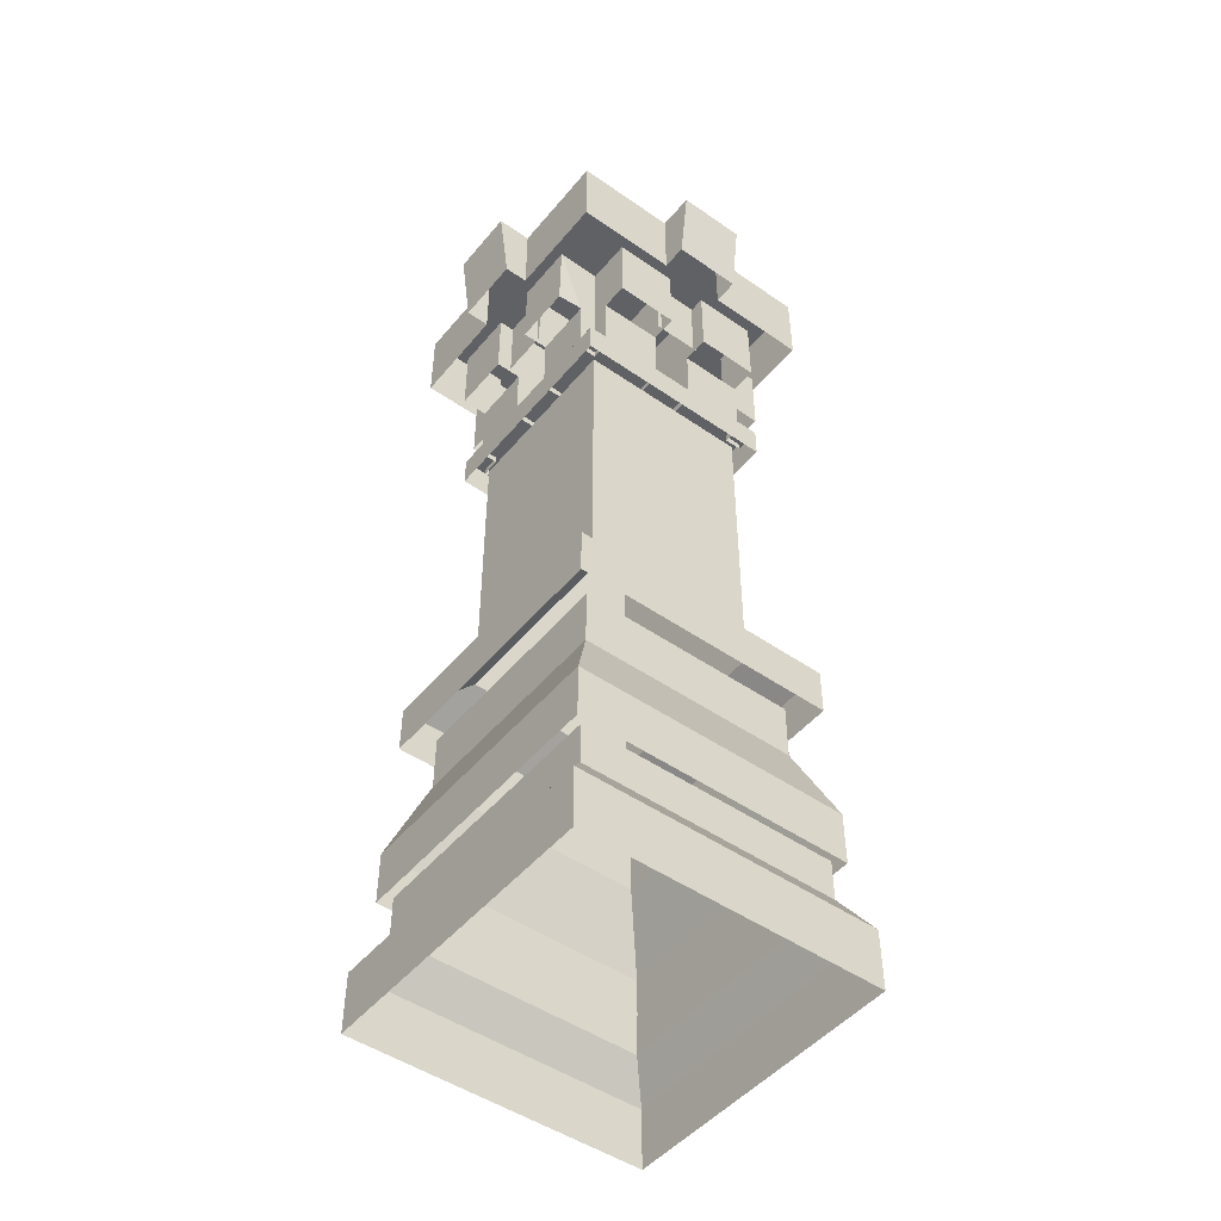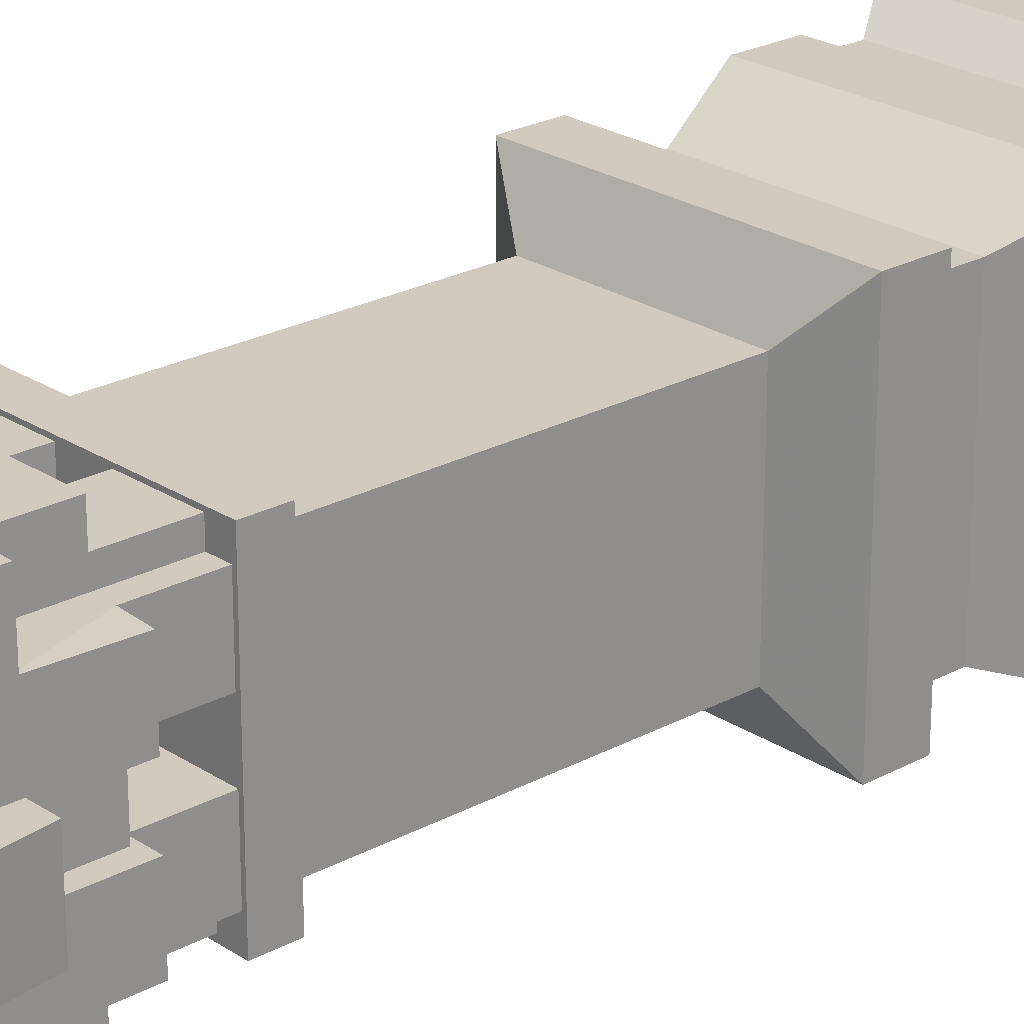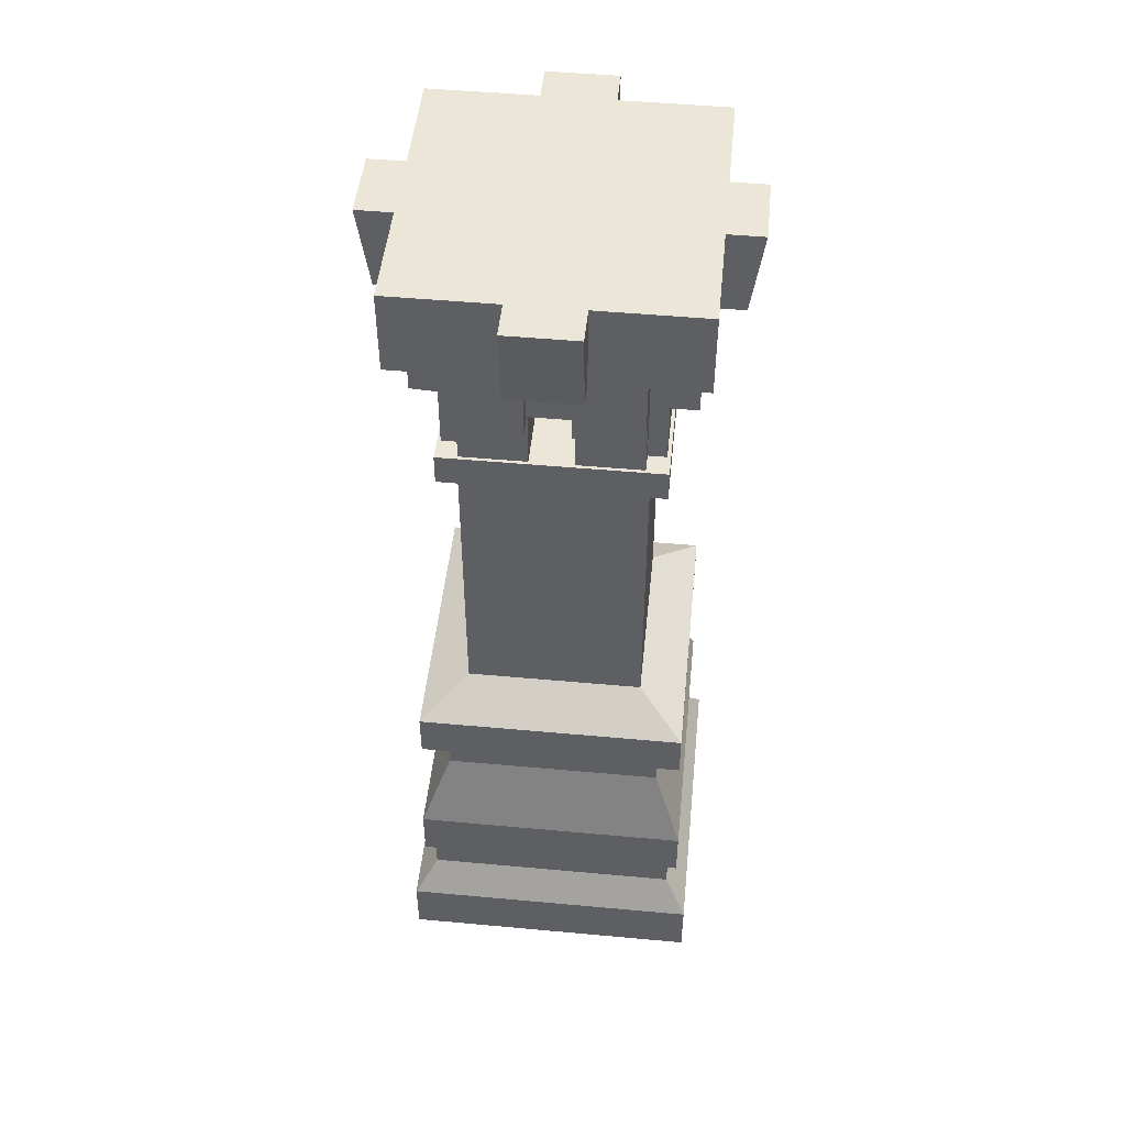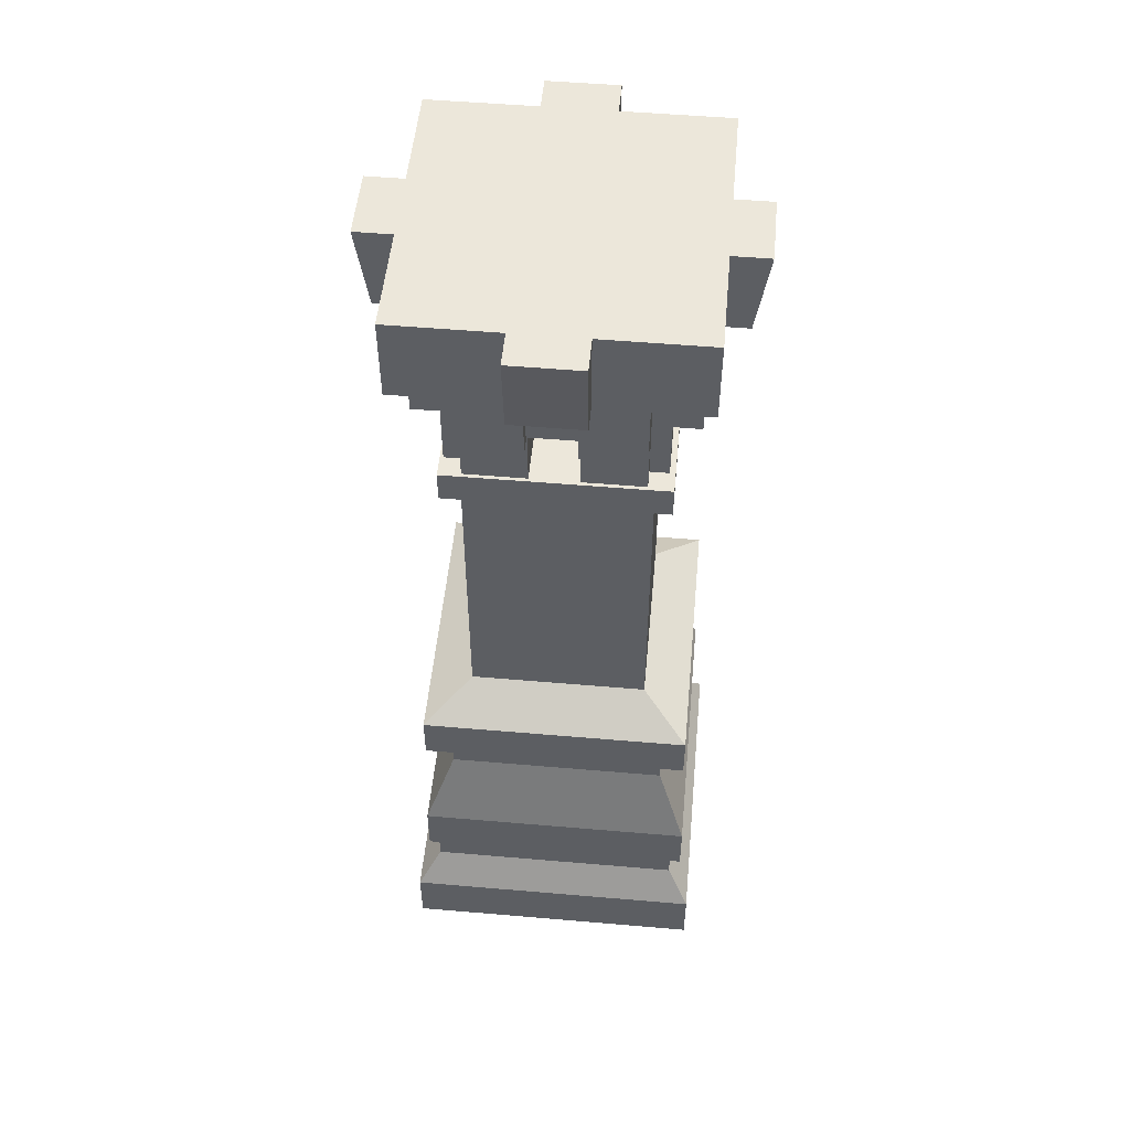
<metadata>
{"format":"obj","ext":"obj","renderer":"f3d","projection":"perspective","resolution":1024,"background":"white","views":[{"elev":-48.4,"azim":142.2,"up":"+Z"},{"elev":23.6,"azim":47.7,"up":"+Y"},{"elev":49.2,"azim":-174.2,"up":"+Z"},{"elev":52.1,"azim":-84.7,"up":"+Z"}]}
</metadata>
<code>
g tanxian_dongxue_371_zhuzi01
v -25.4 -25.72 111.5
v 25.4 -25.72 111.5
v 25.4 -25.72 202.7
v -25.4 -25.72 202.7
v 25.4 -25.72 111.5
v 25.4 25.07 111.5
v 25.4 25.07 202.7
v 25.4 -25.72 202.7
v 25.4 25.07 111.5
v -25.4 25.07 111.5
v -25.4 25.07 202.7
v 25.4 25.07 202.7
v -25.4 25.07 111.5
v -25.4 -25.72 111.5
v -25.4 -25.72 202.7
v -25.4 25.07 202.7
v -38.6 -38.92 89.89
v 38.6 -38.92 89.89
v 38.6 -38.92 103.7
v -38.6 -38.92 103.7
v 38.6 -38.92 89.89
v 38.6 38.28 89.89
v 38.6 38.28 103.7
v 38.6 -38.92 103.7
v 38.6 38.28 89.89
v -38.6 38.28 89.89
v -38.6 38.28 103.7
v 38.6 38.28 103.7
v -38.6 38.28 89.89
v -38.6 -38.92 89.89
v -38.6 -38.92 103.7
v -38.6 38.28 103.7
v -38.6 -38.92 103.7
v 38.6 -38.92 103.7
v 25.4 -25.72 111.5
v -25.4 -25.72 111.5
v 38.6 -38.92 103.7
v 38.6 38.28 103.7
v 25.4 25.07 111.5
v 25.4 -25.72 111.5
v 38.6 38.28 103.7
v -38.6 38.28 103.7
v -25.4 25.07 111.5
v 25.4 25.07 111.5
v -38.6 38.28 103.7
v -38.6 -38.92 103.7
v -25.4 -25.72 111.5
v -25.4 25.07 111.5
v 3e-06 -30.75 199.2
v 3e-06 -30.75 208.4
v -30.45 -30.75 208.4
v -30.45 -30.75 199.2
v 30.45 -0.2985 199.2
v 30.45 -0.2985 208.4
v 30.45 -30.75 208.4
v 30.45 -30.75 199.2
v 0 30.16 199.2
v 0 30.16 208.4
v 30.45 30.16 208.4
v 30.45 30.16 199.2
v -30.45 -0.2985 199.2
v -30.45 -0.2985 208.4
v -30.45 30.16 208.4
v -30.45 30.16 199.2
v 30.45 -30.75 199.2
v 30.45 -30.75 208.4
v 3e-06 -30.75 208.4
v 3e-06 -30.75 199.2
v -30.45 30.16 199.2
v -30.45 30.16 208.4
v 0 30.16 208.4
v 0 30.16 199.2
v 30.45 30.16 199.2
v 30.45 30.16 208.4
v 30.45 -0.2985 208.4
v 30.45 -0.2985 199.2
v -30.45 -30.75 199.2
v -30.45 -30.75 208.4
v -30.45 -0.2985 208.4
v -30.45 -0.2985 199.2
f 1 2 3
f 3 4 1
f 5 6 7
f 7 8 5
f 9 10 11
f 11 12 9
f 13 14 15
f 15 16 13
f 17 18 19
f 19 20 17
f 21 22 23
f 23 24 21
f 25 26 27
f 27 28 25
f 29 30 31
f 31 32 29
f 33 34 35
f 35 36 33
f 37 38 39
f 39 40 37
f 41 42 43
f 43 44 41
f 45 46 47
f 47 48 45
f 49 50 51
f 51 52 49
f 53 54 55
f 55 56 53
f 57 58 59
f 59 60 57
f 61 62 63
f 63 64 61
f 65 66 67
f 67 68 65
f 69 70 71
f 71 72 69
f 73 74 75
f 75 76 73
f 77 78 79
f 79 80 77
g tanxian_dongxue_371_zhuzi01
v -43.52 -43.5 -0.3164
v 43.52 -43.5 -0.3164
v 43.52 -43.5 17.25
v -43.52 -43.5 17.25
v 43.52 -43.5 -0.3164
v 43.52 43.53 -0.3164
v 43.52 43.53 17.25
v 43.52 -43.5 17.25
v 43.52 43.53 -0.3164
v -43.52 43.53 -0.3164
v -43.52 43.53 17.25
v 43.52 43.53 17.25
v -43.52 43.53 -0.3164
v -43.52 -43.5 -0.3164
v -43.52 -43.5 17.25
v -43.52 43.53 17.25
v -43.52 -43.5 17.25
v 43.52 -43.5 17.25
v 37.11 -37.1 27.12
v -37.11 -37.1 27.12
v 43.52 -43.5 17.25
v 43.52 43.53 17.25
v 37.11 37.12 27.12
v 37.11 -37.1 27.12
v 43.52 43.53 17.25
v -43.52 43.53 17.25
v -37.11 37.12 27.12
v 37.11 37.12 27.12
v -43.52 43.53 17.25
v -43.52 -43.5 17.25
v -37.11 -37.1 27.12
v -37.11 37.12 27.12
v -37.11 -37.1 27.12
v 37.11 -37.1 27.12
v 37.11 -37.1 39.04
v -37.11 -37.1 39.04
v 37.11 -37.1 27.12
v 37.11 37.12 27.12
v 37.11 37.12 39.04
v 37.11 -37.1 39.04
v 37.11 37.12 27.12
v -37.11 37.12 27.12
v -37.11 37.12 39.04
v 37.11 37.12 39.04
v -37.11 37.12 27.12
v -37.11 -37.1 27.12
v -37.11 -37.1 39.04
v -37.11 37.12 39.04
v -39.94 -40.26 38.25
v 39.94 -40.26 38.25
v 39.94 -40.26 53.9
v -39.94 -40.26 53.9
v 39.94 -40.26 38.25
v 39.94 39.61 38.25
v 39.94 39.61 53.9
v 39.94 -40.26 53.9
v 39.94 39.61 38.25
v -39.94 39.61 38.25
v -39.94 39.61 53.9
v 39.94 39.61 53.9
v -39.94 39.61 38.25
v -39.94 -40.26 38.25
v -39.94 -40.26 53.9
v -39.94 39.61 53.9
v -39.94 -40.26 53.9
v 39.94 -40.26 53.9
v 31.75 -32.08 75.25
v -31.75 -32.08 75.25
v 39.94 -40.26 53.9
v 39.94 39.61 53.9
v 31.75 31.43 75.25
v 31.75 -32.08 75.25
v 39.94 39.61 53.9
v -39.94 39.61 53.9
v -31.75 31.43 75.25
v 31.75 31.43 75.25
v -39.94 39.61 53.9
v -39.94 -40.26 53.9
v -31.75 -32.08 75.25
v -31.75 31.43 75.25
v -31.75 -32.08 75.25
v 31.75 -32.08 75.25
v 31.75 -32.08 91.7
v -31.75 -32.08 91.7
v 31.75 -32.08 75.25
v 31.75 31.43 75.25
v 31.75 31.43 91.7
v 31.75 -32.08 91.7
v 31.75 31.43 75.25
v -31.75 31.43 75.25
v -31.75 31.43 91.7
v 31.75 31.43 91.7
v -31.75 31.43 75.25
v -31.75 -32.08 75.25
v -31.75 -32.08 91.7
v -31.75 31.43 91.7
v -39.91 -39.91 271.4
v -9.915 -39.91 271.4
v -39.91 -9.916 271.4
v -9.915 -39.91 247.9
v -9.915 -39.91 271.4
v -39.91 -39.91 271.4
v -39.91 -39.91 247.9
v 9.915 39.91 247.9
v 9.915 39.91 271.4
v 39.91 39.91 271.4
v 39.91 39.91 247.9
v 39.91 -39.91 247.9
v 39.91 -39.91 271.4
v 9.915 -39.91 271.4
v 9.915 -39.91 247.9
v -39.91 39.91 247.9
v -39.91 39.91 271.4
v -9.915 39.91 271.4
v -9.915 39.91 247.9
v -9.915 -46.82 247.9
v 9.915 -46.82 247.9
v 9.915 -50.39 271.4
v -9.915 -50.39 271.4
v 9.915 47.09 247.9
v -9.915 47.09 247.9
v -9.915 50.39 271.4
v 9.915 50.39 271.4
v 46.79 -9.916 247.9
v 46.79 9.916 247.9
v 50.03 9.916 271.4
v 50.03 -9.916 271.4
v -46.79 9.916 247.9
v -46.79 -9.916 247.9
v -50.03 -9.916 271.4
v -50.03 9.916 271.4
v -9.915 -39.91 271.4
v -9.915 -39.91 247.9
v -9.915 -46.82 247.9
v -9.915 -50.39 271.4
v 9.915 -39.91 247.9
v 9.915 -39.91 271.4
v 9.915 -50.39 271.4
v 9.915 -46.82 247.9
v 9.915 -39.91 271.4
v -9.915 -39.91 271.4
v -9.915 -50.39 271.4
v 9.915 -50.39 271.4
v 9.915 39.91 271.4
v 9.915 39.91 247.9
v 9.915 47.09 247.9
v 9.915 50.39 271.4
v -9.915 39.91 247.9
v -9.915 39.91 271.4
v -9.915 50.39 271.4
v -9.915 47.09 247.9
v -9.915 39.91 271.4
v 9.915 39.91 271.4
v 9.915 50.39 271.4
v -9.915 50.39 271.4
v 39.91 -9.916 271.4
v 39.91 -9.916 247.9
v 46.79 -9.916 247.9
v 50.03 -9.916 271.4
v 39.91 9.916 247.9
v 39.91 9.916 271.4
v 50.03 9.916 271.4
v 46.79 9.916 247.9
v 39.91 9.916 271.4
v 39.91 -9.916 271.4
v 50.03 -9.916 271.4
v 50.03 9.916 271.4
v -39.91 9.916 271.4
v -39.91 9.916 247.9
v -46.79 9.916 247.9
v -50.03 9.916 271.4
v -39.91 -9.916 247.9
v -39.91 -9.916 271.4
v -50.03 -9.916 271.4
v -46.79 -9.916 247.9
v -39.91 9.916 271.4
v -50.03 9.916 271.4
v -50.03 -9.916 271.4
v 39.91 -39.91 271.4
v 39.91 -39.91 247.9
v 39.91 -9.916 247.9
v 39.91 -9.916 271.4
v 39.91 39.91 247.9
v 39.91 39.91 271.4
v 39.91 9.916 271.4
v 39.91 9.916 247.9
v -39.91 39.91 271.4
v -39.91 39.91 247.9
v -39.91 9.916 247.9
v -39.91 9.916 271.4
v -39.91 -39.91 247.9
v -39.91 -39.91 271.4
v -39.91 -9.916 271.4
v -39.91 -9.916 247.9
v 3e-06 -30.75 208.4
v 2e-06 -0.2985 208.4
v -30.45 -0.2985 208.4
v -30.45 -30.75 208.4
v -7.242 -32.83 227.6
v 7.317 -32.83 227.6
v 7.317 -32.83 248.3
v -7.242 -32.83 248.3
v 32.42 -7.061 227.6
v 32.42 7.498 227.6
v 32.42 7.498 248.3
v 32.42 -7.061 248.3
v 7.313 32.17 227.6
v -7.247 32.17 227.6
v -7.247 32.17 248.3
v 7.313 32.17 248.3
v -32.44 7.268 227.6
v -32.44 -7.292 227.6
v -32.44 -7.292 248.3
v -32.44 7.268 248.3
v 39.91 9.916 271.4
v 9.915 39.91 271.4
v -9.915 39.91 271.4
v -39.91 9.916 271.4
v 39.91 9.916 271.4
v 39.91 -9.916 271.4
v -39.91 39.91 271.4
v 39.91 39.91 271.4
v 9.915 -39.91 271.4
v 39.91 -39.91 271.4
v 6.04 -6.647 247.8
v 29.47 -6.67 226
v 29.47 -6.666 206.3
v 6.04 -6.647 206.3
v 36.94 -23.96 247.8
v 24.32 -23.96 247.8
v 29.47 -23.96 226
v 36.94 -23.96 226
v 36.94 -23.96 226
v 36.94 -6.67 226
v 36.94 -6.666 247.8
v 36.94 -23.96 247.8
v 29.47 -23.96 206.3
v 29.47 -6.666 206.3
v 29.47 -6.67 226
v 29.47 -23.96 226
v 24.32 -29.23 226
v 24.32 -29.22 206.3
v 24.32 -23.96 206.3
v 24.32 -23.96 247.8
v 6.012 -36.85 247.8
v 6.04 -6.647 247.8
v 6.012 -29.23 226
v 6.012 -36.86 226
v 6.012 -36.86 226
v 24.32 -36.86 226
v 24.32 -36.85 247.8
v 6.012 -36.85 247.8
v 6.012 -29.22 206.3
v 24.32 -29.22 206.3
v 24.32 -29.23 226
v 6.012 -29.23 226
v 24.32 -36.85 247.8
v 24.32 -36.86 226
v 24.32 -23.96 206.3
v 29.47 -23.96 206.3
v 6.04 -6.647 206.3
v 6.012 -29.22 206.3
v 36.94 -6.666 247.8
v 36.94 -6.67 226
v -6.04 -6.647 247.8
v -6.04 -6.647 206.3
v -29.47 -6.666 206.3
v -29.47 -6.67 226
v -36.94 -23.96 247.8
v -36.94 -23.96 226
v -29.47 -23.96 226
v -24.32 -23.96 247.8
v -36.94 -23.96 226
v -36.94 -23.96 247.8
v -36.94 -6.666 247.8
v -36.94 -6.67 226
v -29.47 -23.96 206.3
v -29.47 -23.96 226
v -29.47 -6.67 226
v -29.47 -6.666 206.3
v -24.32 -29.23 226
v -24.32 -23.96 247.8
v -24.32 -23.96 206.3
v -24.32 -29.22 206.3
v -6.012 -36.85 247.8
v -6.012 -36.86 226
v -6.012 -29.23 226
v -6.04 -6.647 247.8
v -6.012 -36.86 226
v -6.012 -36.85 247.8
v -24.32 -36.85 247.8
v -24.32 -36.86 226
v -6.012 -29.22 206.3
v -6.012 -29.23 226
v -24.32 -29.23 226
v -24.32 -29.22 206.3
v -24.32 -36.86 226
v -24.32 -36.85 247.8
v -29.47 -23.96 206.3
v -24.32 -23.96 206.3
v -6.012 -29.22 206.3
v -6.04 -6.647 206.3
v -36.94 -6.67 226
v -36.94 -6.666 247.8
v 6.04 6.68 247.8
v 6.04 6.68 206.3
v 29.47 6.698 206.3
v 29.47 6.702 226
v 36.94 23.99 247.8
v 36.94 23.5 226
v 29.47 23.99 226
v 24.32 23.99 247.8
v 36.94 23.5 226
v 36.94 23.99 247.8
v 36.94 6.698 247.8
v 36.94 6.66 226
v 29.47 23.99 206.3
v 29.47 23.99 226
v 29.47 6.702 226
v 29.47 6.698 206.3
v 24.32 29.26 226
v 24.32 23.99 247.8
v 24.32 23.99 206.3
v 24.32 29.25 206.3
v 6.012 36.89 247.8
v 6.012 36.89 226
v 6.012 29.26 226
v 6.04 6.68 247.8
v 6.012 36.89 226
v 6.012 36.89 247.8
v 24.32 36.89 247.8
v 24.32 36.89 226
v 6.012 29.25 206.3
v 6.012 29.26 226
v 24.32 29.26 226
v 24.32 29.25 206.3
v 24.32 36.89 226
v 24.32 36.89 247.8
v 29.47 23.99 206.3
v 24.32 23.99 206.3
v 6.012 29.25 206.3
v 6.04 6.68 206.3
v 36.94 6.66 226
v 36.94 6.698 247.8
v -6.04 6.68 247.8
v -29.47 6.702 226
v -29.47 6.698 206.3
v -6.04 6.68 206.3
v -36.94 23.99 247.8
v -24.32 23.99 247.8
v -29.47 23.99 226
v -36.94 23.99 226
v -36.94 23.99 226
v -36.94 6.702 226
v -36.94 6.698 247.8
v -36.94 23.99 247.8
v -29.47 23.99 206.3
v -29.47 6.698 206.3
v -29.47 6.702 226
v -29.47 23.99 226
v -24.32 29.26 226
v -24.32 29.25 206.3
v -24.32 23.99 206.3
v -24.32 23.99 247.8
v -6.012 36.89 247.8
v -6.04 6.68 247.8
v -6.012 29.26 226
v -6.012 36.89 226
v -6.012 36.89 226
v -24.32 36.89 226
v -24.32 36.89 247.8
v -6.012 36.89 247.8
v -6.012 29.25 206.3
v -24.32 29.25 206.3
v -24.32 29.26 226
v -6.012 29.26 226
v -24.32 36.89 247.8
v -24.32 36.89 226
v -24.32 23.99 206.3
v -29.47 23.99 206.3
v -6.04 6.68 206.3
v -6.012 29.25 206.3
v -36.94 6.698 247.8
v -36.94 6.702 226
v 30.45 -30.75 208.4
v 30.45 -0.2985 208.4
v 0 30.16 208.4
v -30.45 30.16 208.4
v 30.45 30.16 208.4
f 81 82 83
f 83 84 81
f 85 86 87
f 87 88 85
f 89 90 91
f 91 92 89
f 93 94 95
f 95 96 93
f 97 98 99
f 99 100 97
f 101 102 103
f 103 104 101
f 105 106 107
f 107 108 105
f 109 110 111
f 111 112 109
f 113 114 115
f 115 116 113
f 117 118 119
f 119 120 117
f 121 122 123
f 123 124 121
f 125 126 127
f 127 128 125
f 129 130 131
f 131 132 129
f 133 134 135
f 135 136 133
f 137 138 139
f 139 140 137
f 141 142 143
f 143 144 141
f 145 146 147
f 147 148 145
f 149 150 151
f 151 152 149
f 153 154 155
f 155 156 153
f 157 158 159
f 159 160 157
f 161 162 163
f 163 164 161
f 165 166 167
f 167 168 165
f 169 170 171
f 171 172 169
f 173 174 175
f 175 176 173
f 177 178 179
f 180 181 182
f 182 183 180
f 184 185 186
f 186 187 184
f 188 189 190
f 190 191 188
f 192 193 194
f 194 195 192
f 196 197 198
f 198 199 196
f 200 201 202
f 202 203 200
f 204 205 206
f 206 207 204
f 208 209 210
f 210 211 208
f 212 213 214
f 214 215 212
f 216 217 218
f 218 219 216
f 220 221 222
f 222 223 220
f 224 225 226
f 226 227 224
f 228 229 230
f 230 231 228
f 232 233 234
f 234 235 232
f 236 237 238
f 238 239 236
f 240 241 242
f 242 243 240
f 244 245 246
f 246 247 244
f 248 249 250
f 250 251 248
f 252 253 254
f 254 255 252
f 179 256 257
f 257 258 179
f 259 260 261
f 261 262 259
f 263 264 265
f 265 266 263
f 267 268 269
f 269 270 267
f 271 272 273
f 273 274 271
f 275 276 277
f 277 278 275
f 279 280 281
f 281 282 279
f 283 284 285
f 285 286 283
f 287 288 289
f 289 290 287
f 291 292 293
f 293 294 291
f 295 296 297
f 297 298 295
f 299 256 179
f 179 300 299
f 297 301 298
f 295 302 296
f 178 303 300
f 300 179 178
f 303 304 300
f 305 306 307
f 307 308 305
f 309 310 311
f 311 312 309
f 313 314 315
f 315 316 313
f 317 318 319
f 319 320 317
f 321 322 323
f 323 324 321
f 325 326 327
f 327 328 325
f 329 330 331
f 331 332 329
f 333 334 335
f 335 336 333
f 321 324 337
f 337 338 321
f 311 310 339
f 339 340 311
f 327 326 341
f 341 342 327
f 306 305 343
f 343 344 306
f 345 346 347
f 347 348 345
f 349 350 351
f 351 352 349
f 353 354 355
f 355 356 353
f 357 358 359
f 359 360 357
f 361 362 363
f 363 364 361
f 365 366 367
f 367 368 365
f 369 370 371
f 371 372 369
f 373 374 375
f 375 376 373
f 361 377 378
f 378 362 361
f 351 379 380
f 380 352 351
f 367 381 382
f 382 368 367
f 348 383 384
f 384 345 348
f 385 386 387
f 387 388 385
f 389 390 391
f 391 392 389
f 393 394 395
f 395 396 393
f 397 398 399
f 399 400 397
f 401 402 403
f 403 404 401
f 405 406 407
f 407 408 405
f 409 410 411
f 411 412 409
f 413 414 415
f 415 416 413
f 401 417 418
f 418 402 401
f 391 419 420
f 420 392 391
f 407 421 422
f 422 408 407
f 388 423 424
f 424 385 388
f 425 426 427
f 427 428 425
f 429 430 431
f 431 432 429
f 433 434 435
f 435 436 433
f 437 438 439
f 439 440 437
f 441 442 443
f 443 444 441
f 445 446 447
f 447 448 445
f 449 450 451
f 451 452 449
f 453 454 455
f 455 456 453
f 441 444 457
f 457 458 441
f 431 430 459
f 459 460 431
f 447 446 461
f 461 462 447
f 426 425 463
f 463 464 426
f 465 466 276
f 276 275 465
f 467 468 277
f 277 276 467
f 469 467 276
f 276 466 469

</code>
